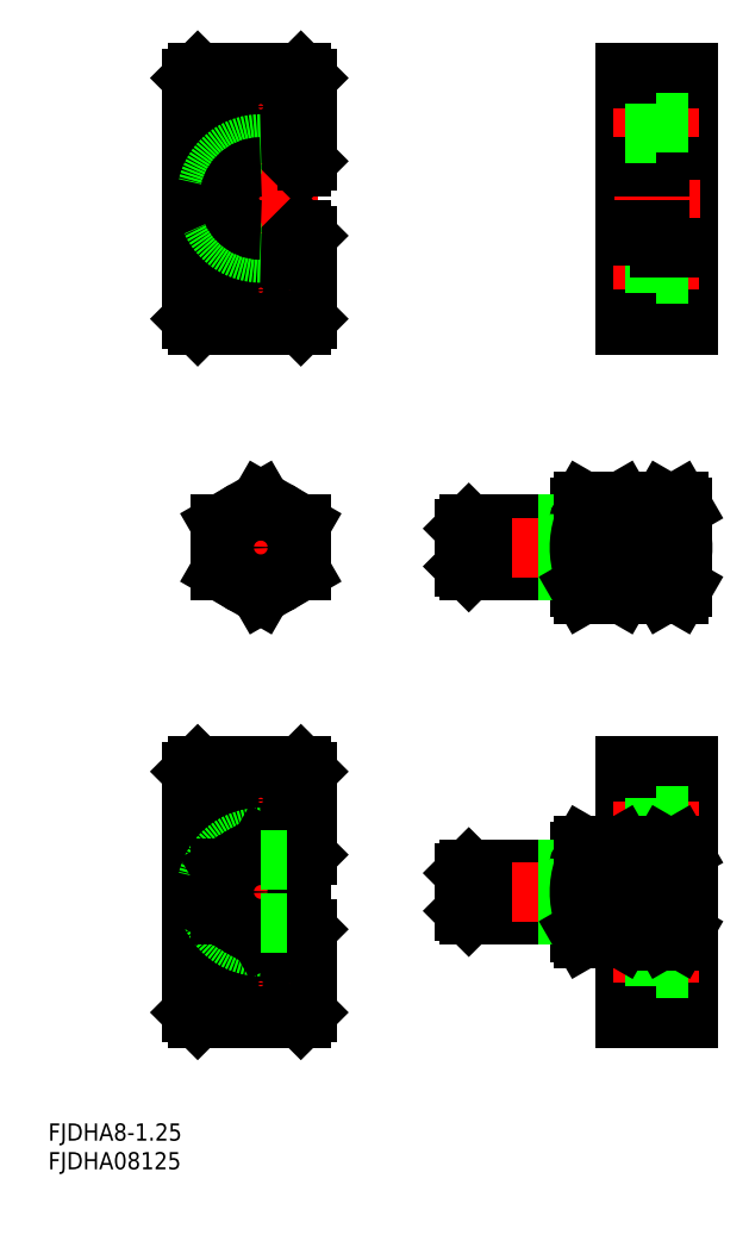
<metadata>
{"format":"dxf","ext":"dxf","renderer":"ezdxf+matplotlib","layout":"modelspace","background":"white","min_lineweight":24,"dpi":150}
</metadata>
<code>
0
SECTION
2
ENTITIES
0
INSERT
8
0
2
*U26
10
0
20
0
30
0
0
INSERT
8
0
2
*U27
10
0
20
0
30
0
0
LINE
8
CENTER
10
10
20
120.9
30
0
11
-14
21
120.9
31
0
0
LINE
8
0
10
8
20
130.4
30
0
11
-5e-07
21
130.4
31
0
0
LINE
8
0
10
8
20
111.4
30
0
11
-5e-07
21
111.4
31
0
0
LINE
8
0
10
7
20
126.4
30
0
11
-5e-07
21
126.4
31
0
0
LINE
8
0
10
7
20
115.4
30
0
11
-5e-07
21
115.4
31
0
0
LINE
8
CENTER
10
7.25
20
136.9
30
0
11
-7.25
21
136.9
31
0
0
LINE
8
CENTER
10
7.25
20
104.9
30
0
11
-7.25
21
104.9
31
0
0
LINE
8
0
10
7
20
142.9
30
0
11
-11
21
142.9
31
0
0
LINE
8
0
10
-12
20
141.9
30
0
11
-11
21
142.9
31
0
0
LINE
8
0
10
7
20
98.95
30
0
11
-11
21
98.95
31
0
0
LINE
8
0
10
-12
20
99.95
30
0
11
-11
21
98.95
31
0
0
LINE
8
0
10
-12
20
99.95
30
0
11
-12
21
141.9
31
0
0
LINE
8
0
10
8
20
99.95
30
0
11
8
21
114.4
31
0
0
LINE
8
CENTER
10
-5e-07
20
98.2
30
0
11
-5e-07
21
143.7
31
0
0
LINE
8
0
10
7
20
115.4
30
0
11
8
21
114.4
31
0
0
LINE
8
0
10
8
20
127.4
30
0
11
8
21
141.9
31
0
0
LINE
8
0
10
7
20
126.4
30
0
11
8
21
127.4
31
0
0
LINE
8
0
10
7
20
142.9
30
0
11
8
21
141.9
31
0
0
LINE
8
0
10
7
20
98.95
30
0
11
8
21
99.95
31
0
0
CIRCLE
8
0
10
-5e-07
20
104.9
30
0
40
4.75
0
LINE
8
0
10
63.58
20
142.9
30
0
11
74.58
21
142.9
31
0
0
LINE
8
0
10
74.58
20
98.95
30
0
11
63.58
21
98.95
31
0
0
LINE
8
0
10
74.58
20
98.95
30
0
11
74.58
21
142.9
31
0
0
LINE
8
0
10
69.58
20
112.4
30
0
11
69.58
21
129.4
31
0
0
LINE
8
0
10
63.58
20
98.95
30
0
11
63.58
21
142.9
31
0
0
LINE
8
0
10
74.58
20
129.4
30
0
11
69.58
21
129.4
31
0
0
LINE
8
0
10
69.98
20
99.95
30
0
11
63.58
21
99.95
31
0
0
LINE
8
0
10
69.98
20
141.9
30
0
11
63.58
21
141.9
31
0
0
LINE
8
CENTER
10
61.58
20
120.9
30
0
11
76.58
21
120.9
31
0
0
LINE
8
0
10
74.58
20
129.4
30
0
11
69.58
21
129.4
31
0
0
LINE
8
0
10
74.58
20
141.9
30
0
11
63.58
21
141.9
31
0
0
LINE
8
0
10
74.58
20
99.95
30
0
11
63.58
21
99.95
31
0
0
CIRCLE
8
0
10
-5e-07
20
104.9
30
0
40
2.75
0
CIRCLE
8
0
10
-5e-07
20
136.9
30
0
40
4.75
0
CIRCLE
8
0
10
-5e-07
20
136.9
30
0
40
2.75
0
LINE
8
0
10
68.98
20
109.7
30
0
11
68.98
21
100.2
31
0
0
LINE
8
0
10
68.98
20
100.2
30
0
11
63.58
21
100.2
31
0
0
LINE
8
0
10
69.98
20
99.95
30
0
11
63.58
21
99.95
31
0
0
LINE
8
CENTER
10
76.48
20
104.9
30
0
11
61.48
21
104.9
31
0
0
LINE
8
0
10
74.58
20
102.2
30
0
11
68.98
21
102.2
31
0
0
LINE
8
0
10
74.58
20
99.95
30
0
11
63.58
21
99.95
31
0
0
LINE
8
0
10
68.98
20
109.7
30
0
11
63.58
21
109.7
31
0
0
LINE
8
0
10
74.58
20
107.7
30
0
11
68.98
21
107.7
31
0
0
LINE
8
0
10
63.58
20
127.4
30
0
11
69.58
21
127.4
31
0
0
LINE
8
0
10
63.58
20
126.4
30
0
11
69.58
21
126.4
31
0
0
LINE
8
0
10
74.58
20
112.4
30
0
11
69.58
21
112.4
31
0
0
LINE
8
0
10
74.58
20
112.4
30
0
11
69.58
21
112.4
31
0
0
LINE
8
0
10
63.58
20
114.4
30
0
11
69.58
21
114.4
31
0
0
LINE
8
0
10
63.58
20
115.4
30
0
11
69.58
21
115.4
31
0
0
ARC
8
0
10
-5e-07
20
120.9
30
0
40
9.5
50
90
51
270
0
ARC
8
0
10
-5e-07
20
120.9
30
0
40
5.5
50
90
51
270
0
LINE
8
0
10
69.98
20
141.9
30
0
11
63.58
21
141.9
31
0
0
LINE
8
0
10
74.58
20
141.9
30
0
11
63.58
21
141.9
31
0
0
LINE
8
0
10
68.98
20
132.2
30
0
11
68.98
21
141.7
31
0
0
LINE
8
0
10
68.98
20
141.7
30
0
11
63.58
21
141.7
31
0
0
LINE
8
0
10
69.98
20
141.9
30
0
11
63.58
21
141.9
31
0
0
LINE
8
CENTER
10
76.48
20
136.9
30
0
11
61.48
21
136.9
31
0
0
LINE
8
0
10
74.58
20
139.7
30
0
11
68.98
21
139.7
31
0
0
LINE
8
0
10
74.58
20
141.9
30
0
11
63.58
21
141.9
31
0
0
LINE
8
0
10
68.98
20
132.2
30
0
11
63.58
21
132.2
31
0
0
LINE
8
0
10
74.58
20
134.2
30
0
11
68.98
21
134.2
31
0
0
ARC
8
0
10
59.08
20
66.14
30
0
40
3.5
50
150
51
215.3
0
LINE
8
0
10
55.58
20
53.08
30
0
11
55.58
21
67.08
31
0
0
ARC
8
0
10
73.08
20
66.14
30
0
40
3.5
50
150
51
215.3
0
ARC
8
0
10
70.08
20
66.14
30
0
40
3.5
50
324.7
51
30
0
LINE
8
0
10
-5e-07
20
51.99
30
0
11
-7
21
56.03
31
0
0
LINE
8
0
10
7
20
56.03
30
0
11
-5e-07
21
51.99
31
0
0
LINE
8
0
10
63.58
20
53.08
30
0
11
63.58
21
67.08
31
0
0
CIRCLE
8
0
10
-5e-07
20
60.08
30
0
40
7
0
LINE
8
CENTER
10
-5e-07
20
69.08
30
0
11
-5e-07
21
51.08
31
0
0
LINE
8
0
10
73.58
20
53.08
30
0
11
73.58
21
67.08
31
0
0
LINE
8
0
10
69.58
20
53.08
30
0
11
69.58
21
67.08
31
0
0
ARC
8
0
10
60.08
20
66.14
30
0
40
3.5
50
324.7
51
30
0
LINE
8
0
10
72.96
20
68.16
30
0
11
70.21
21
68.16
31
0
0
LINE
8
0
10
72.96
20
68.16
30
0
11
73.58
21
67.08
31
0
0
LINE
8
0
10
70.21
20
68.16
30
0
11
69.58
21
67.08
31
0
0
LINE
8
0
10
62.96
20
68.16
30
0
11
56.21
21
68.16
31
0
0
LINE
8
0
10
62.96
20
68.16
30
0
11
63.58
21
67.08
31
0
0
LINE
8
0
10
56.21
20
68.16
30
0
11
55.58
21
67.08
31
0
0
LINE
8
0
10
-5e-07
20
68.16
30
0
11
7
21
64.12
31
0
0
LINE
8
0
10
-5e-07
20
68.16
30
0
11
-7
21
64.12
31
0
0
CIRCLE
8
0
10
-5e-07
20
60.08
30
0
40
3.3
0
LINE
8
CENTER
10
-9
20
60.08
30
0
11
9
21
60.08
31
0
0
LINE
8
0
10
-7
20
64.12
30
0
11
-7
21
56.03
31
0
0
LINE
8
0
10
-3.5
20
66.14
30
0
11
-3.5
21
66.14
31
0
0
LINE
8
0
10
7
20
64.12
30
0
11
7
21
56.03
31
0
0
LINE
8
0
10
-1.75
20
67.15
30
0
11
-1.75
21
67.15
31
0
0
LINE
8
0
10
53.58
20
63.38
30
0
11
35.58
21
63.38
31
0
0
LINE
8
0
10
53.58
20
56.78
30
0
11
35.58
21
56.78
31
0
0
LINE
8
0
10
54.08
20
56.08
30
0
11
36.28
21
56.08
31
0
0
LINE
8
0
10
54.08
20
64.08
30
0
11
36.28
21
64.08
31
0
0
LINE
8
CENTER
10
75.58
20
60.08
30
0
11
33.58
21
60.08
31
0
0
ARC
8
0
10
59.08
20
54.01
30
0
40
3.5
50
144.7
51
210
0
ARC
8
0
10
73.08
20
54.01
30
0
40
3.5
50
144.7
51
210
0
ARC
8
0
10
70.08
20
54.01
30
0
40
3.5
50
330
51
35.26
0
ARC
8
0
10
60.08
20
54.01
30
0
40
3.5
50
330
51
35.26
0
LINE
8
0
10
69.58
20
55.08
30
0
11
63.58
21
55.08
31
0
0
LINE
8
0
10
69.58
20
65.08
30
0
11
63.58
21
65.08
31
0
0
ARC
8
0
10
82.62
20
60.08
30
0
40
13.04
50
161.9
51
198.1
0
ARC
8
0
10
60.55
20
60.08
30
0
40
13.04
50
341.9
51
18.06
0
LINE
8
0
10
72.94
20
64.12
30
0
11
70.23
21
64.12
31
0
0
LINE
8
0
10
72.94
20
56.03
30
0
11
70.23
21
56.03
31
0
0
LINE
8
0
10
53.58
20
56.08
30
0
11
53.58
21
64.08
31
0
0
ARC
8
0
10
68.62
20
60.08
30
0
40
13.04
50
161.9
51
198.1
0
ARC
8
0
10
50.55
20
60.08
30
0
40
13.04
50
341.9
51
18.06
0
LINE
8
0
10
62.94
20
64.12
30
0
11
56.23
21
64.12
31
0
0
ARC
8
0
10
54.08
20
65.58
30
0
40
1.5
50
270
51
0
0
LINE
8
0
10
62.94
20
56.03
30
0
11
56.23
21
56.03
31
0
0
ARC
8
0
10
54.08
20
54.58
30
0
40
1.5
50
0
51
90
0
LINE
8
0
10
72.96
20
51.99
30
0
11
70.21
21
51.99
31
0
0
LINE
8
0
10
72.96
20
51.99
30
0
11
73.58
21
53.08
31
0
0
LINE
8
0
10
70.21
20
51.99
30
0
11
69.58
21
53.08
31
0
0
LINE
8
0
10
62.96
20
51.99
30
0
11
56.21
21
51.99
31
0
0
LINE
8
0
10
62.96
20
51.99
30
0
11
63.58
21
53.08
31
0
0
LINE
8
0
10
56.21
20
51.99
30
0
11
55.58
21
53.08
31
0
0
LINE
8
0
10
35.58
20
56.78
30
0
11
35.58
21
63.38
31
0
0
LINE
8
0
10
36.28
20
56.08
30
0
11
36.28
21
64.08
31
0
0
LINE
8
0
10
36.28
20
64.08
30
0
11
35.58
21
63.38
31
0
0
LINE
8
0
10
36.28
20
56.08
30
0
11
35.58
21
56.78
31
0
0
CIRCLE
8
0
10
-5e-07
20
60.08
30
0
40
4
0
LINE
8
CENTER
10
10
20
0
30
0
11
-14
21
-2.84e-14
31
0
0
LINE
8
0
10
8
20
9.5
30
0
11
0
21
9.5
31
0
0
LINE
8
0
10
8
20
-9.5
30
0
11
0
21
-9.5
31
0
0
LINE
8
0
10
7
20
5.5
30
0
11
4.474
21
5.5
31
0
0
LINE
8
0
10
7
20
-5.5
30
0
11
4.474
21
-5.5
31
0
0
LINE
8
CENTER
10
7.25
20
16
30
0
11
-7.25
21
16
31
0
0
LINE
8
CENTER
10
7.25
20
-16
30
0
11
-7.25
21
-16
31
0
0
LINE
8
0
10
7
20
22
30
0
11
-11
21
22
31
0
0
LINE
8
0
10
-12
20
21
30
0
11
-11
21
22
31
0
0
LINE
8
0
10
7
20
-22
30
0
11
-11
21
-22
31
0
0
LINE
8
0
10
-12
20
-21
30
0
11
-11
21
-22
31
0
0
LINE
8
0
10
-12
20
-21
30
0
11
-12
21
21
31
0
0
LINE
8
0
10
8
20
-21
30
0
11
8
21
-6.5
31
0
0
LINE
8
CENTER
10
0
20
-22.75
30
0
11
0
21
22.75
31
0
0
LINE
8
0
10
7
20
-5.5
30
0
11
8
21
-6.5
31
0
0
LINE
8
0
10
8
20
6.5
30
0
11
8
21
21
31
0
0
LINE
8
0
10
7
20
5.5
30
0
11
8
21
6.5
31
0
0
LINE
8
0
10
7
20
22
30
0
11
8
21
21
31
0
0
LINE
8
0
10
7
20
-22
30
0
11
8
21
-21
31
0
0
CIRCLE
8
0
10
0
20
-16
30
0
40
4.75
0
CIRCLE
8
0
10
-2.84e-14
20
-16
30
0
40
2.75
0
CIRCLE
8
0
10
0
20
16
30
0
40
4.75
0
CIRCLE
8
0
10
-2.84e-14
20
16
30
0
40
2.75
0
ARC
8
0
10
0
20
0
30
0
40
9.5
50
90
51
270
0
ARC
8
0
10
0
20
0
30
0
40
5.5
50
90
51
270
0
LINE
8
0
10
-5e-07
20
-8.083
30
0
11
-7
21
-4.041
31
0
0
LINE
8
0
10
7
20
-4.041
30
0
11
-5e-07
21
-8.083
31
0
0
CIRCLE
8
0
10
-5e-07
20
0
30
0
40
7
0
LINE
8
CENTER
10
-5e-07
20
9
30
0
11
-5e-07
21
-9
31
0
0
LINE
8
0
10
-5e-07
20
8.083
30
0
11
7
21
4.041
31
0
0
LINE
8
0
10
-5e-07
20
8.083
30
0
11
-7
21
4.041
31
0
0
CIRCLE
8
0
10
-5e-07
20
0
30
0
40
3.3
0
LINE
8
CENTER
10
-9
20
0
30
0
11
9
21
0
31
0
0
LINE
8
0
10
-7
20
4.041
30
0
11
-7
21
-4.041
31
0
0
LINE
8
0
10
-3.5
20
6.062
30
0
11
-3.5
21
6.062
31
0
0
LINE
8
0
10
7
20
4.041
30
0
11
7
21
-4.041
31
0
0
LINE
8
0
10
-1.75
20
7.073
30
0
11
-1.75
21
7.073
31
0
0
CIRCLE
8
0
10
-5e-07
20
0
30
0
40
4
0
LINE
8
0
10
4.474
20
5.5
30
0
11
0
21
5.5
31
0
0
LINE
8
0
10
4.474
20
-5.5
30
0
11
0
21
-5.5
31
0
0
LINE
8
0
10
63.58
20
22
30
0
11
74.58
21
22
31
0
0
LINE
8
0
10
74.58
20
-22
30
0
11
63.58
21
-22
31
0
0
LINE
8
0
10
74.58
20
-22
30
0
11
74.58
21
22
31
0
0
LINE
8
0
10
69.58
20
-8.5
30
0
11
69.58
21
8.5
31
0
0
LINE
8
0
10
63.58
20
-22
30
0
11
63.58
21
22
31
0
0
LINE
8
0
10
74.58
20
8.5
30
0
11
69.58
21
8.5
31
0
0
LINE
8
0
10
69.98
20
-21
30
0
11
63.58
21
-21
31
0
0
LINE
8
0
10
69.98
20
21
30
0
11
63.58
21
21
31
0
0
LINE
8
CENTER
10
61.58
20
-1.42e-14
30
0
11
76.58
21
-1.42e-14
31
0
0
LINE
8
0
10
74.58
20
8.5
30
0
11
69.58
21
8.5
31
0
0
LINE
8
0
10
74.58
20
21
30
0
11
63.58
21
21
31
0
0
LINE
8
0
10
74.58
20
-21
30
0
11
63.58
21
-21
31
0
0
LINE
8
0
10
68.98
20
-11.25
30
0
11
68.98
21
-20.75
31
0
0
LINE
8
0
10
68.98
20
-20.75
30
0
11
63.58
21
-20.75
31
0
0
LINE
8
0
10
69.98
20
-21
30
0
11
63.58
21
-21
31
0
0
LINE
8
CENTER
10
76.48
20
-16
30
0
11
61.48
21
-16
31
0
0
LINE
8
0
10
74.58
20
-18.75
30
0
11
68.98
21
-18.75
31
0
0
LINE
8
0
10
74.58
20
-21
30
0
11
63.58
21
-21
31
0
0
LINE
8
0
10
68.98
20
-11.25
30
0
11
63.58
21
-11.25
31
0
0
LINE
8
0
10
74.58
20
-13.25
30
0
11
68.98
21
-13.25
31
0
0
LINE
8
0
10
63.58
20
6.5
30
0
11
69.58
21
6.5
31
0
0
LINE
8
0
10
63.58
20
5.5
30
0
11
69.58
21
5.5
31
0
0
LINE
8
0
10
74.58
20
-8.5
30
0
11
69.58
21
-8.5
31
0
0
LINE
8
0
10
74.58
20
-8.5
30
0
11
69.58
21
-8.5
31
0
0
LINE
8
0
10
63.58
20
-6.5
30
0
11
69.58
21
-6.5
31
0
0
LINE
8
0
10
63.58
20
-5.5
30
0
11
69.58
21
-5.5
31
0
0
LINE
8
0
10
69.98
20
21
30
0
11
63.58
21
21
31
0
0
LINE
8
0
10
74.58
20
21
30
0
11
63.58
21
21
31
0
0
LINE
8
0
10
68.98
20
11.25
30
0
11
68.98
21
20.75
31
0
0
LINE
8
0
10
68.98
20
20.75
30
0
11
63.58
21
20.75
31
0
0
LINE
8
0
10
69.98
20
21
30
0
11
63.58
21
21
31
0
0
LINE
8
CENTER
10
76.48
20
16
30
0
11
61.48
21
16
31
0
0
LINE
8
0
10
74.58
20
18.75
30
0
11
68.98
21
18.75
31
0
0
LINE
8
0
10
74.58
20
21
30
0
11
63.58
21
21
31
0
0
LINE
8
0
10
68.98
20
11.25
30
0
11
63.58
21
11.25
31
0
0
LINE
8
0
10
74.58
20
13.25
30
0
11
68.98
21
13.25
31
0
0
ARC
8
0
10
59.08
20
6.062
30
0
40
3.5
50
150
51
215.3
0
LINE
8
0
10
55.58
20
-7
30
0
11
55.58
21
7
31
0
0
ARC
8
0
10
73.08
20
6.062
30
0
40
3.5
50
150
51
215.3
0
ARC
8
0
10
70.08
20
6.062
30
0
40
3.5
50
324.7
51
30
0
LINE
8
0
10
63.58
20
-7
30
0
11
63.58
21
7
31
0
0
LINE
8
0
10
73.58
20
-7
30
0
11
73.58
21
7
31
0
0
LINE
8
0
10
69.58
20
-7
30
0
11
69.58
21
7
31
0
0
ARC
8
0
10
60.08
20
6.062
30
0
40
3.5
50
324.7
51
30
0
LINE
8
0
10
72.96
20
8.083
30
0
11
70.21
21
8.083
31
0
0
LINE
8
0
10
72.96
20
8.083
30
0
11
73.58
21
7
31
0
0
LINE
8
0
10
70.21
20
8.083
30
0
11
69.58
21
7
31
0
0
LINE
8
0
10
62.96
20
8.083
30
0
11
56.21
21
8.083
31
0
0
LINE
8
0
10
62.96
20
8.083
30
0
11
63.58
21
7
31
0
0
LINE
8
0
10
56.21
20
8.083
30
0
11
55.58
21
7
31
0
0
LINE
8
0
10
53.58
20
3.3
30
0
11
35.58
21
3.3
31
0
0
LINE
8
0
10
53.58
20
-3.3
30
0
11
35.58
21
-3.3
31
0
0
LINE
8
0
10
54.08
20
-4
30
0
11
36.28
21
-4
31
0
0
LINE
8
0
10
54.08
20
4
30
0
11
36.28
21
4
31
0
0
LINE
8
CENTER
10
75.58
20
-4.97e-14
30
0
11
33.58
21
-3.55e-14
31
0
0
ARC
8
0
10
59.08
20
-6.062
30
0
40
3.5
50
144.7
51
210
0
ARC
8
0
10
73.08
20
-6.062
30
0
40
3.5
50
144.7
51
210
0
ARC
8
0
10
70.08
20
-6.062
30
0
40
3.5
50
330
51
35.26
0
ARC
8
0
10
60.08
20
-6.062
30
0
40
3.5
50
330
51
35.26
0
LINE
8
0
10
69.58
20
-5
30
0
11
63.58
21
-5
31
0
0
LINE
8
0
10
69.58
20
5
30
0
11
63.58
21
5
31
0
0
ARC
8
0
10
82.62
20
-4.97e-14
30
0
40
13.04
50
161.9
51
198.1
0
ARC
8
0
10
60.55
20
-3.55e-14
30
0
40
13.04
50
341.9
51
18.06
0
LINE
8
0
10
72.94
20
4.041
30
0
11
70.23
21
4.041
31
0
0
LINE
8
0
10
72.94
20
-4.041
30
0
11
70.23
21
-4.041
31
0
0
LINE
8
0
10
53.58
20
-4
30
0
11
53.58
21
4
31
0
0
ARC
8
0
10
68.62
20
-4.97e-14
30
0
40
13.04
50
161.9
51
198.1
0
ARC
8
0
10
50.55
20
-3.55e-14
30
0
40
13.04
50
341.9
51
18.06
0
LINE
8
0
10
62.94
20
4.041
30
0
11
56.23
21
4.041
31
0
0
ARC
8
0
10
54.08
20
5.5
30
0
40
1.5
50
270
51
0
0
LINE
8
0
10
62.94
20
-4.041
30
0
11
56.23
21
-4.041
31
0
0
ARC
8
0
10
54.08
20
-5.5
30
0
40
1.5
50
0
51
90
0
LINE
8
0
10
72.96
20
-8.083
30
0
11
70.21
21
-8.083
31
0
0
LINE
8
0
10
72.96
20
-8.083
30
0
11
73.58
21
-7
31
0
0
LINE
8
0
10
70.21
20
-8.083
30
0
11
69.58
21
-7
31
0
0
LINE
8
0
10
62.96
20
-8.083
30
0
11
56.21
21
-8.083
31
0
0
LINE
8
0
10
62.96
20
-8.083
30
0
11
63.58
21
-7
31
0
0
LINE
8
0
10
56.21
20
-8.083
30
0
11
55.58
21
-7
31
0
0
LINE
8
0
10
35.58
20
-3.3
30
0
11
35.58
21
3.3
31
0
0
LINE
8
0
10
36.28
20
-4
30
0
11
36.28
21
4
31
0
0
LINE
8
0
10
36.28
20
4
30
0
11
35.58
21
3.3
31
0
0
LINE
8
0
10
36.28
20
-4
30
0
11
35.58
21
-3.3
31
0
0
ENDSEC
0
EOF

</code>
